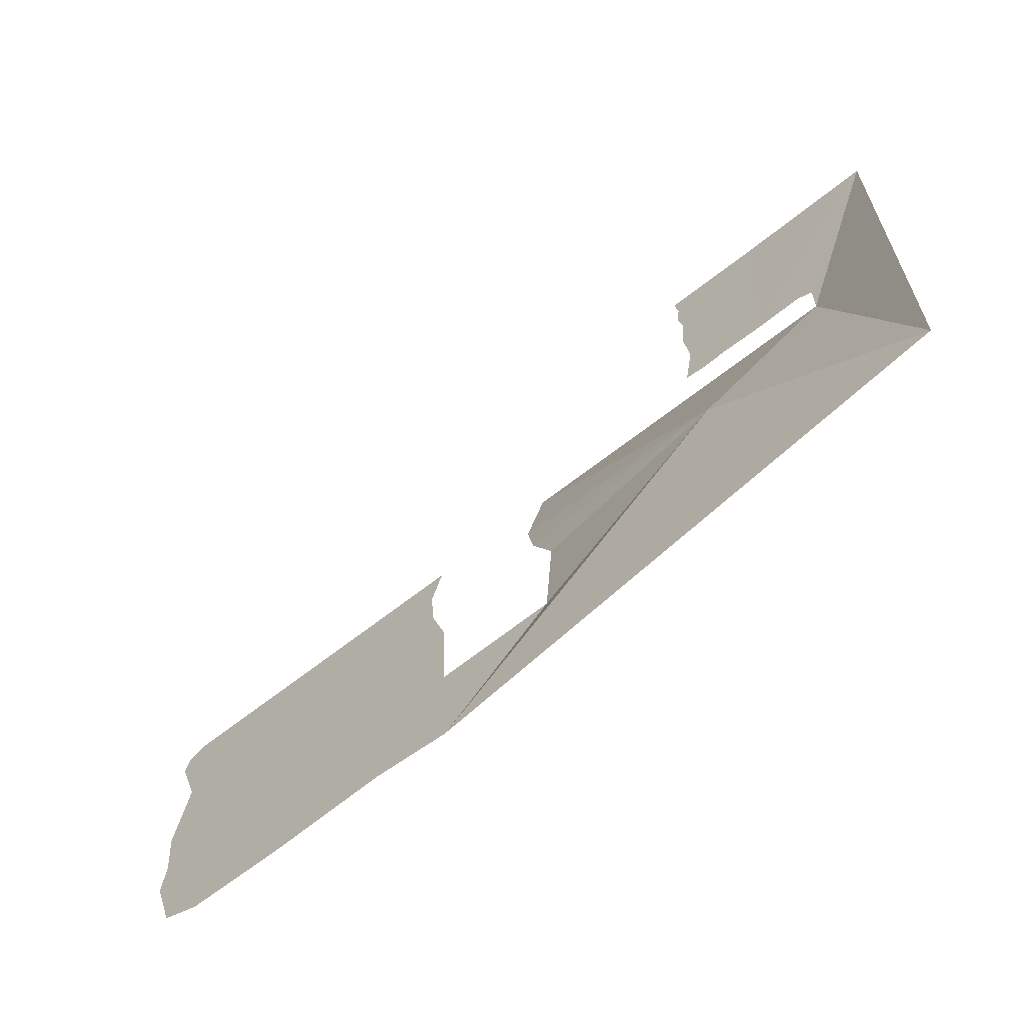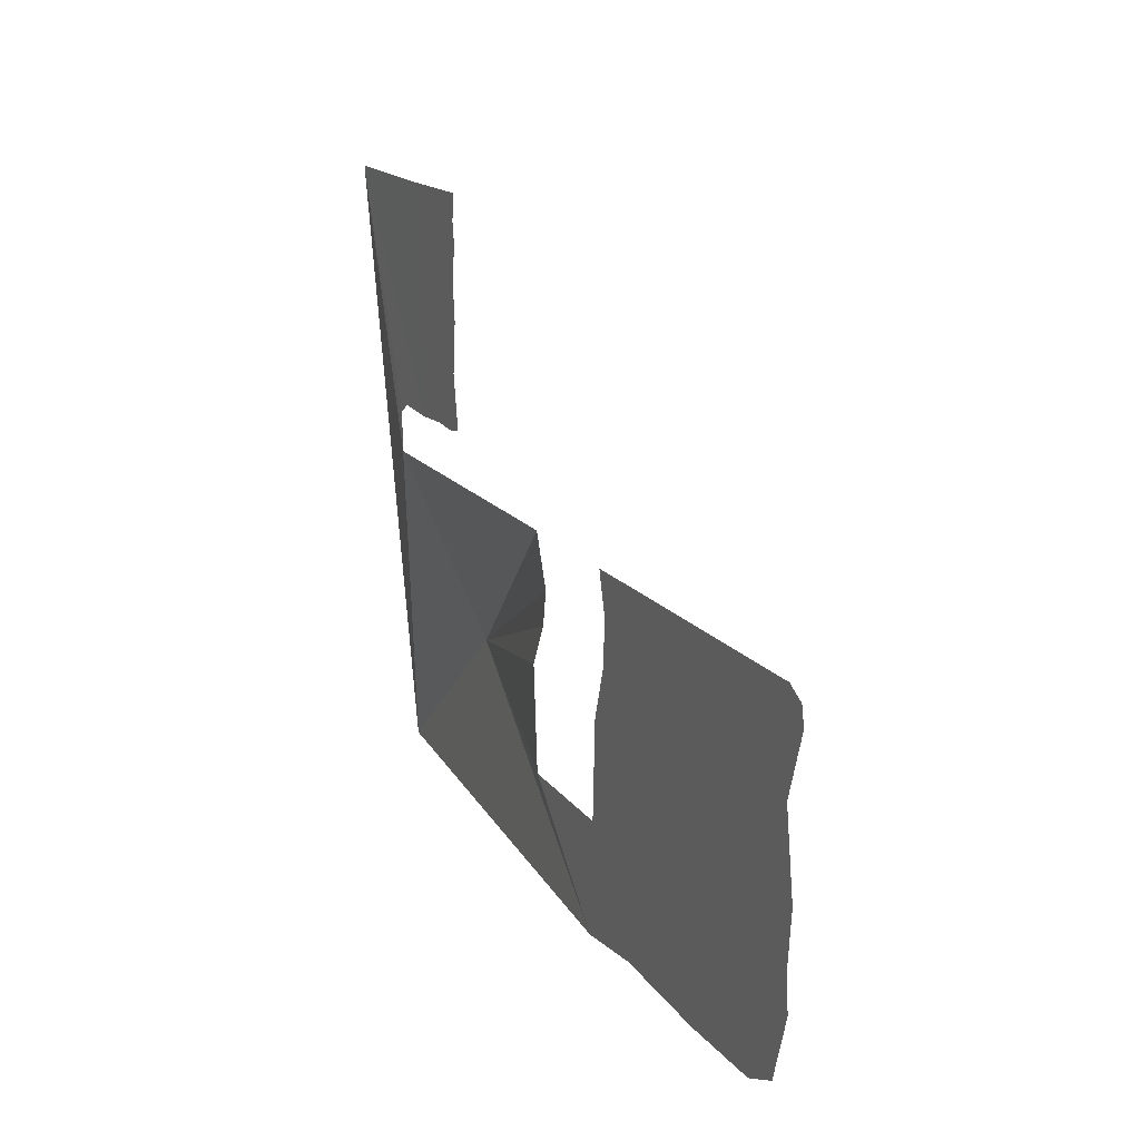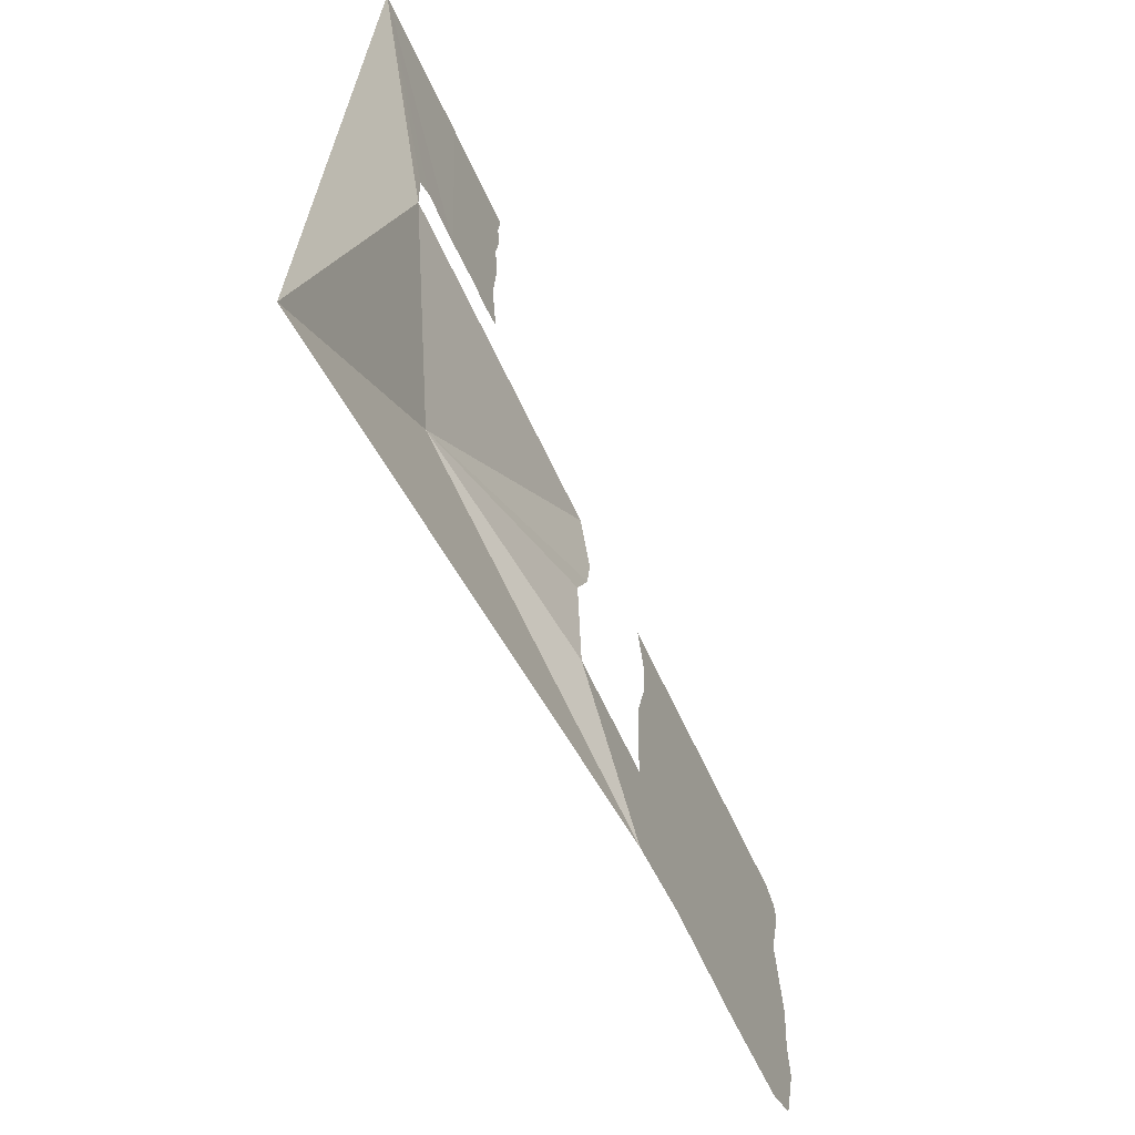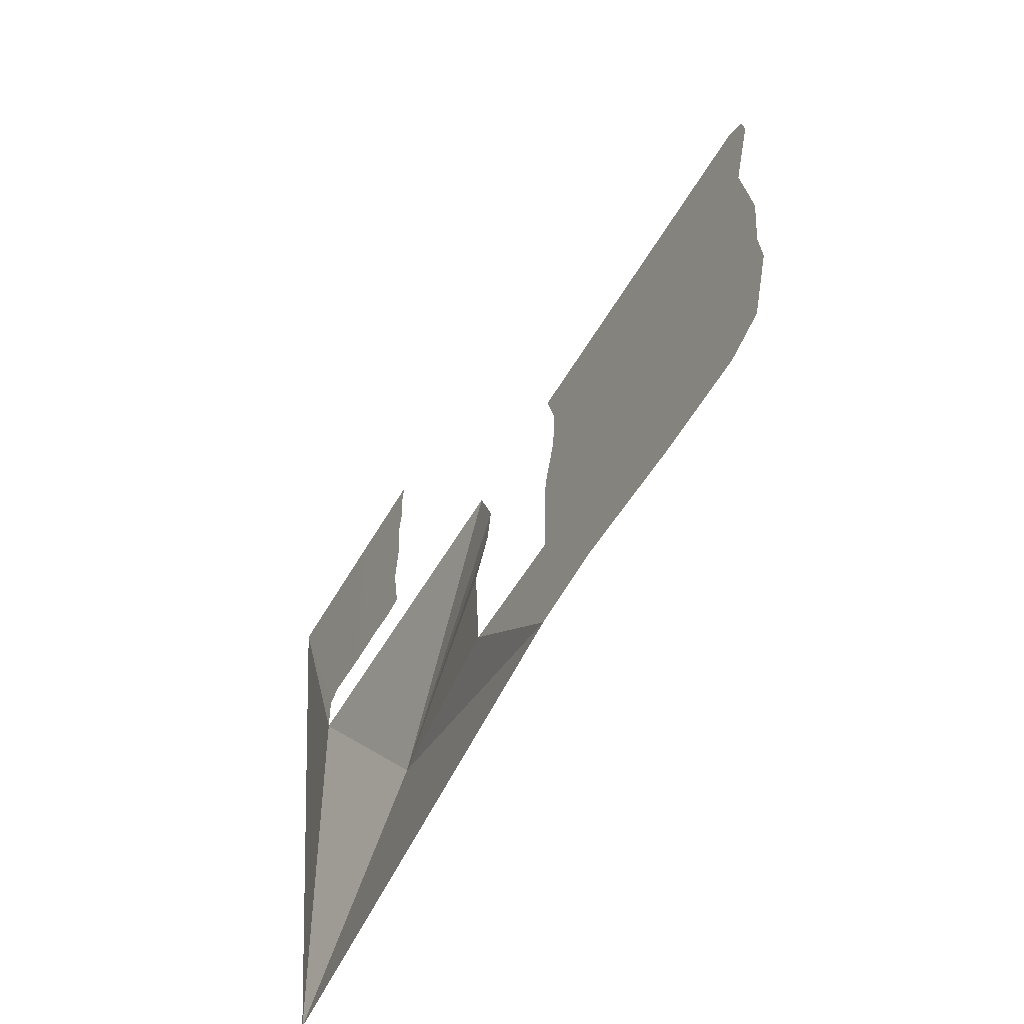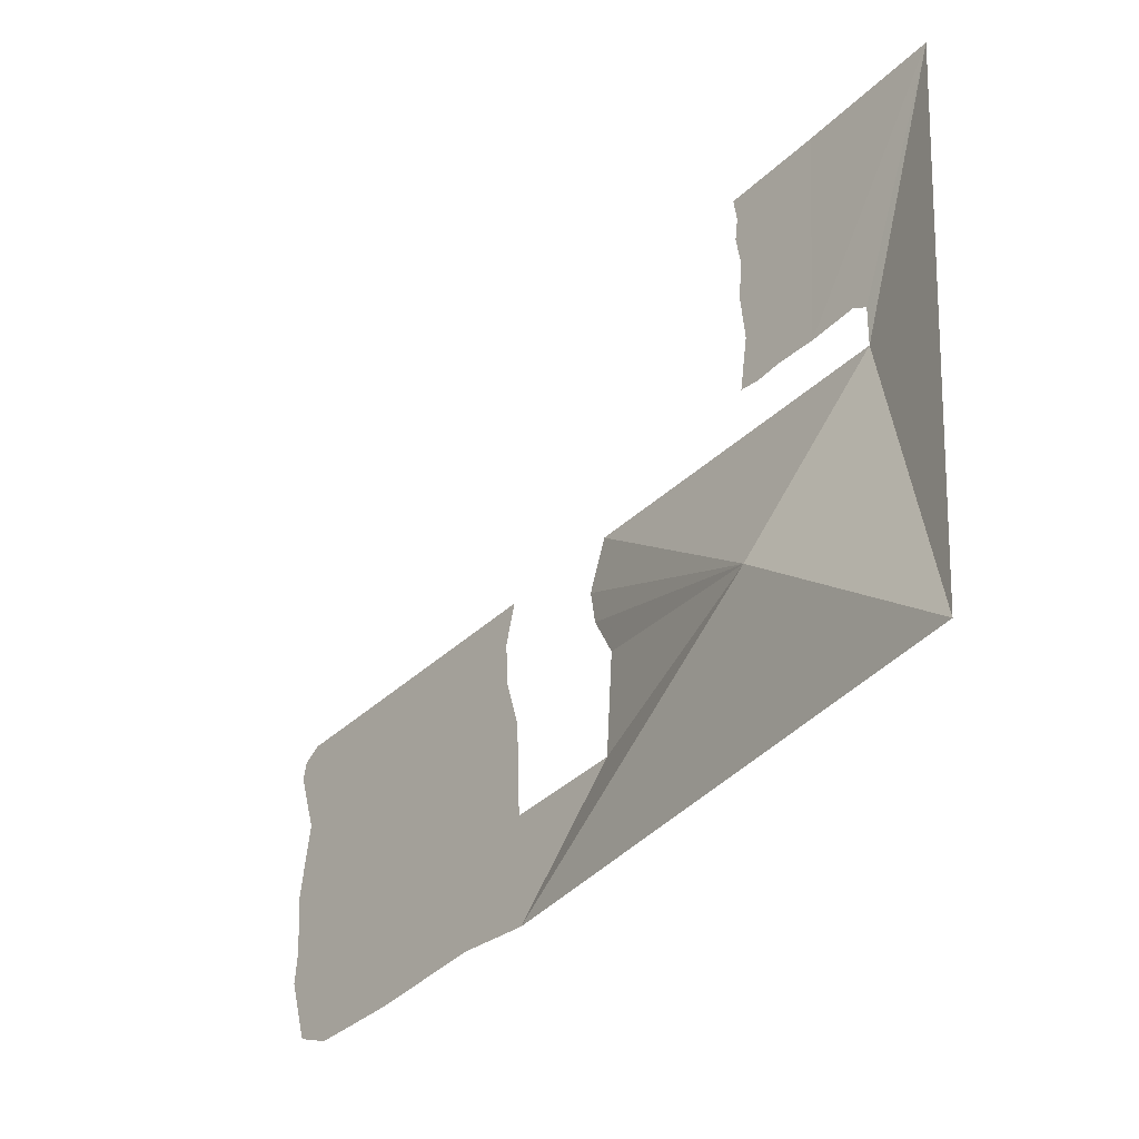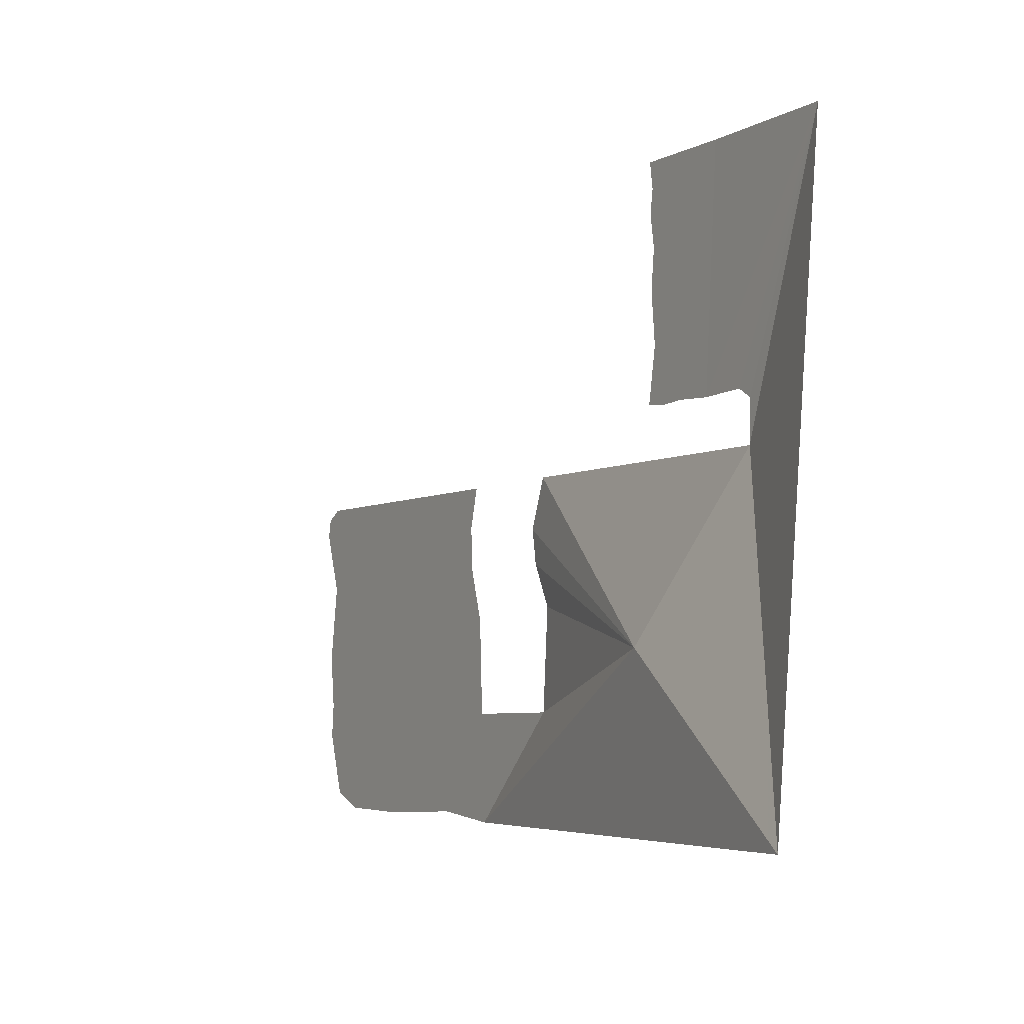
<metadata>
{"format":"obj","ext":"obj","renderer":"f3d","projection":"perspective","resolution":1024,"background":"white","views":[{"elev":-66.3,"azim":-141.8,"up":"+Z"},{"elev":16.3,"azim":65.4,"up":"+Z"},{"elev":-59.1,"azim":-66.0,"up":"+Z"},{"elev":-56.9,"azim":60.0,"up":"+Z"},{"elev":-36.3,"azim":-129.3,"up":"+Z"},{"elev":-4.7,"azim":-121.1,"up":"+Z"}]}
</metadata>
<code>
v 1.103 0.4556 -1.017
v 0.9277 0.4556 -1.018
v 0.7119 0.4556 -1.006
v 0.5694 0.4556 -1.019
v 1.171 0.4556 -0.9881
v 1.21 0.4556 -0.8704
v 1.204 0.4556 -0.806
v 1.214 0.4556 -0.7066
v 1.192 0.4556 -0.5606
v 1.231 0.4556 -0.4441
v 1.224 0.4556 -0.411
v 1.19 0.4556 -0.3921
v 0.5996 0.4556 -0.3915
v 0.6197 0.4556 -0.466
v 0.615 0.4556 -0.5482
v 0.586 0.4556 -0.6416
v 0.5783 0.4556 -0.8178
v 0.3601 0.4556 -0.8131
v 0.3465 0.4556 -0.6245
v 0.3862 0.4556 -0.5464
v 0.3968 0.4556 -0.4826
v 0.3613 0.4556 -0.3903
v -0.2506 0.4556 -0.3909
v -0.2524 0.4556 -0.3158
v -0.2246 0.4556 -0.2987
v -0.1371 0.4556 -0.3022
v -0.06258 0.4556 -0.2981
v -0.01469 0.4556 -0.3017
v 0.02373 0.4556 -0.2957
v 0.00659 0.4556 -0.1976
v 0.01546 0.4556 -0.1048
v 0.007772 0.4556 -0.03206
v 0.01723 0.4556 0.02588
v 0.01073 0.4556 0.06845
v 0.01782 0.4556 0.1157
v -0.1678 0.4556 0.114
v -0.4291 0.4573 0.1151
v -0.4161 0.5382 -1.012
v -0.03549 0.5291 -0.7045
v 0.3465 0.4556 -0.6245
v -0.03549 0.5291 -0.7045
f 39 4 38
f 39 18 4
f 18 39 19
f 40 41 20
f 20 41 21
f 21 41 39 22
f 22 39 41 23
f 38 41 39 23
f 23 37 38
f 37 23 24
f 37 24 25
f 37 25 26
f 26 36 37
f 36 26 27
f 36 27 28
f 36 28 29
f 36 29 30
f 36 30 31
f 36 31 32
f 36 32 33
f 36 33 34
f 36 34 35
f 17 4 18
f 4 17 3
f 3 17 2
f 2 17 1
f 1 17 5
f 5 17 6
f 6 17 7
f 7 17 8
f 8 17 9
f 16 9 17
f 15 9 16
f 9 15 10
f 14 10 15
f 10 14 11
f 11 14 12
f 12 14 13

</code>
